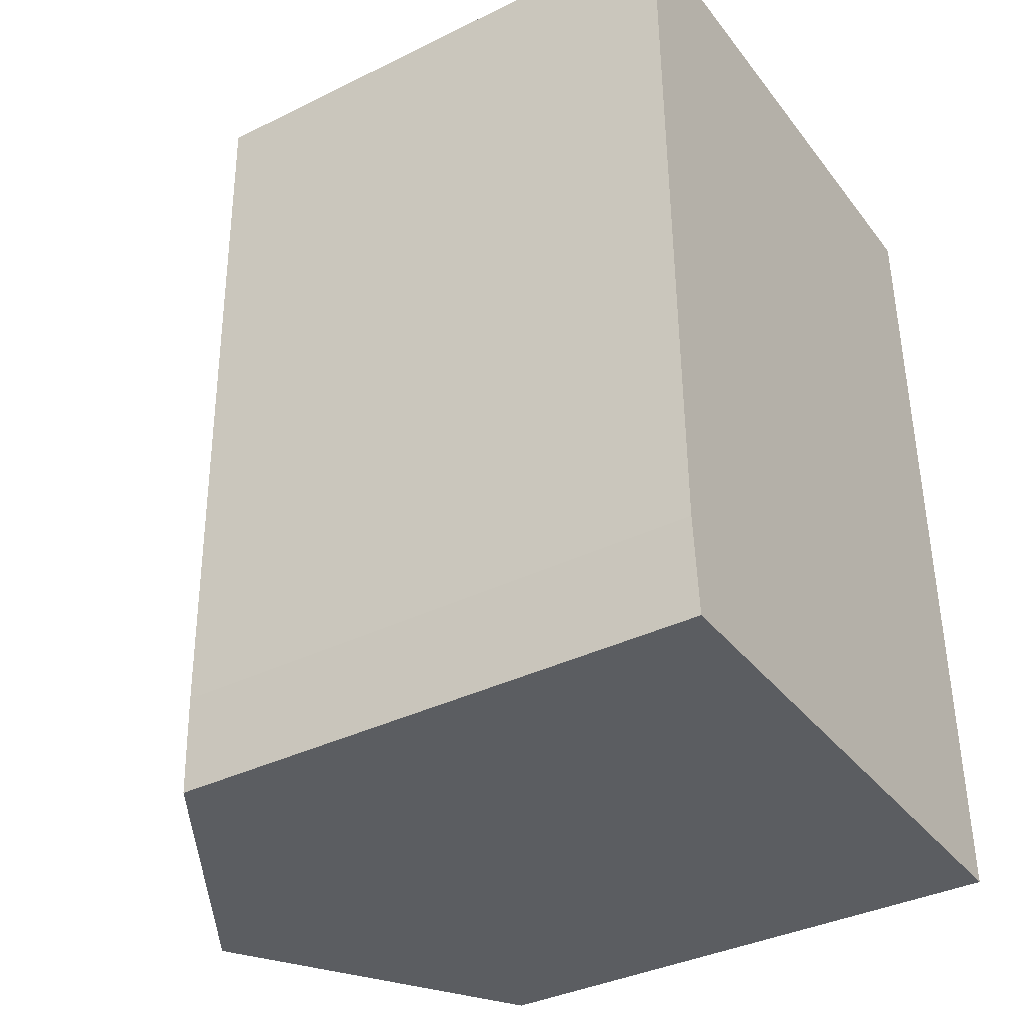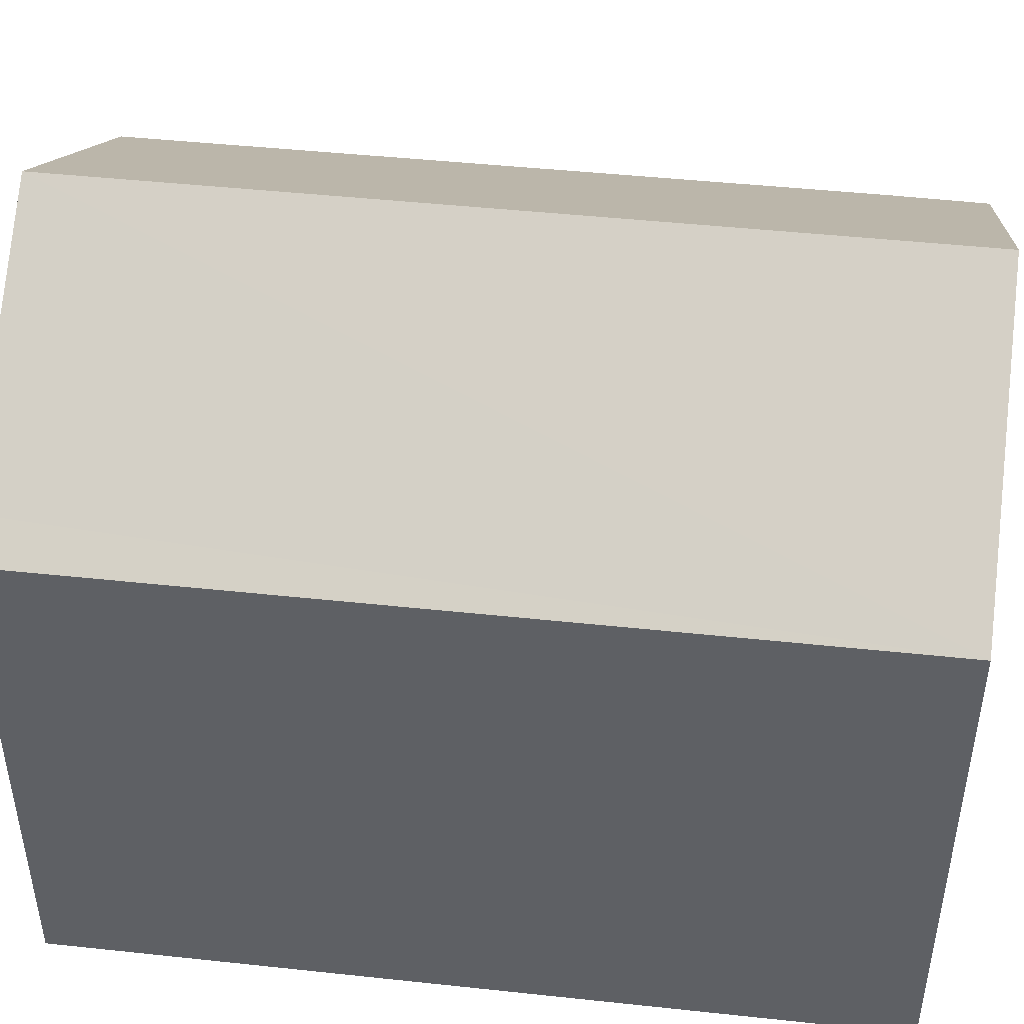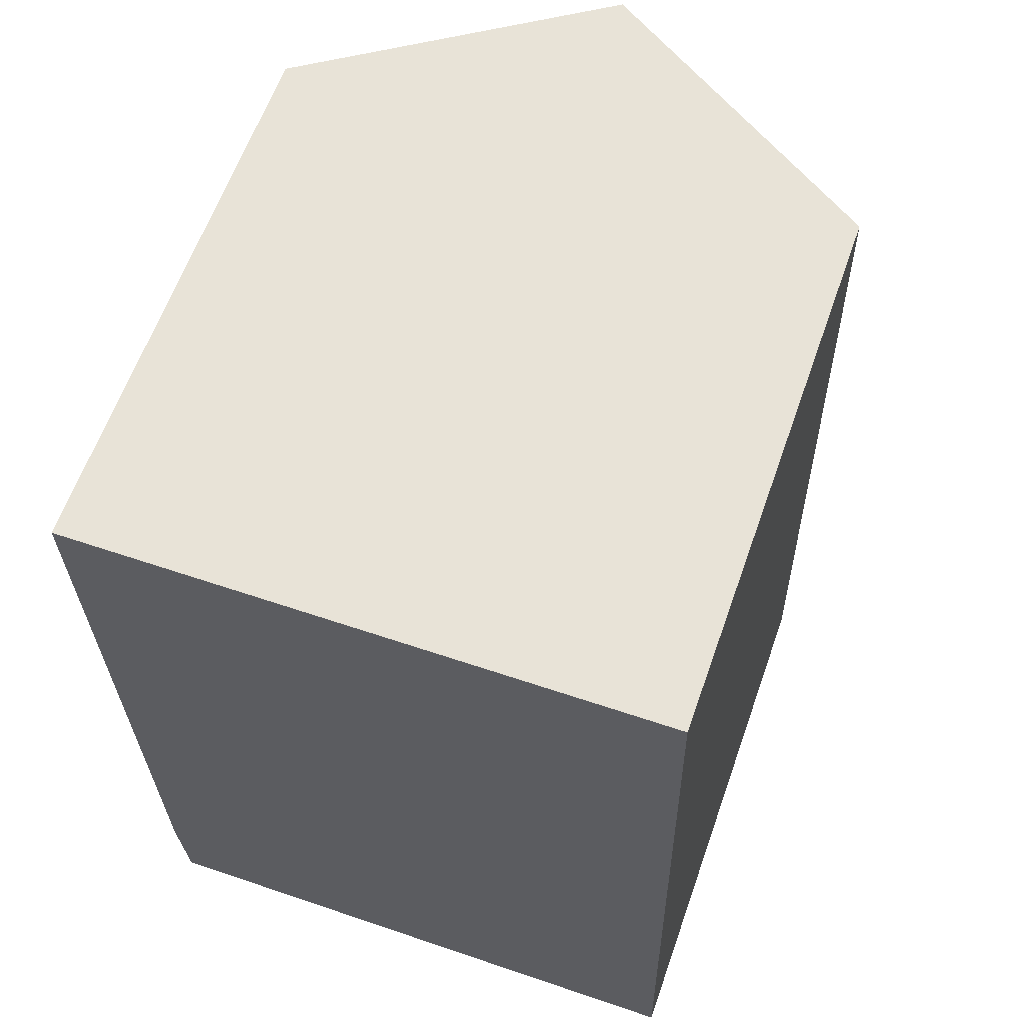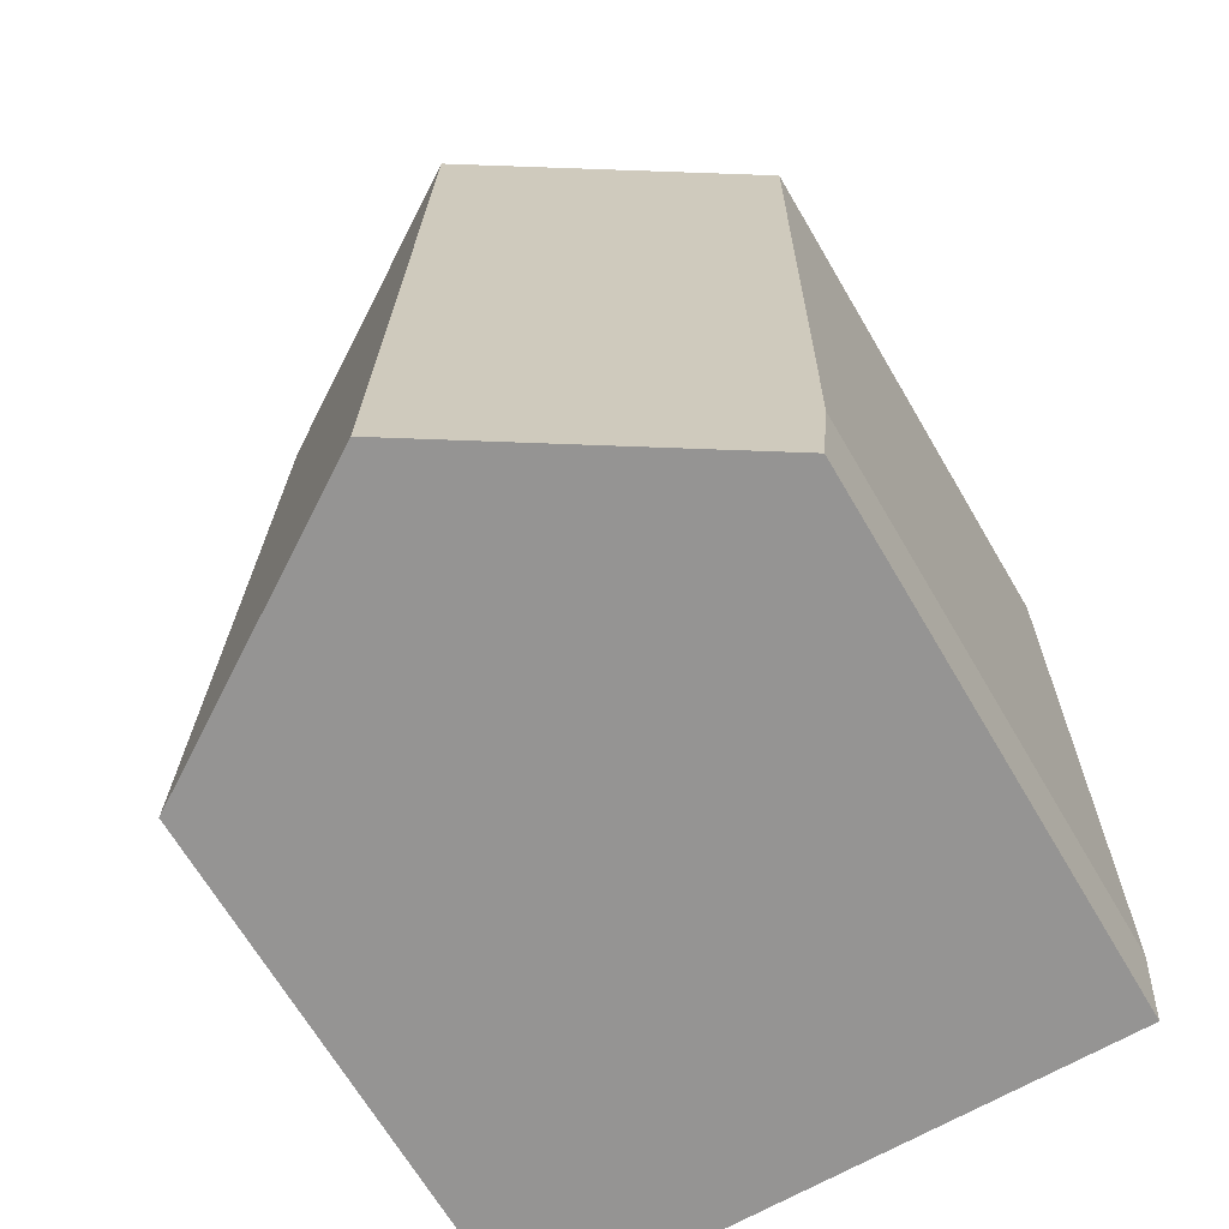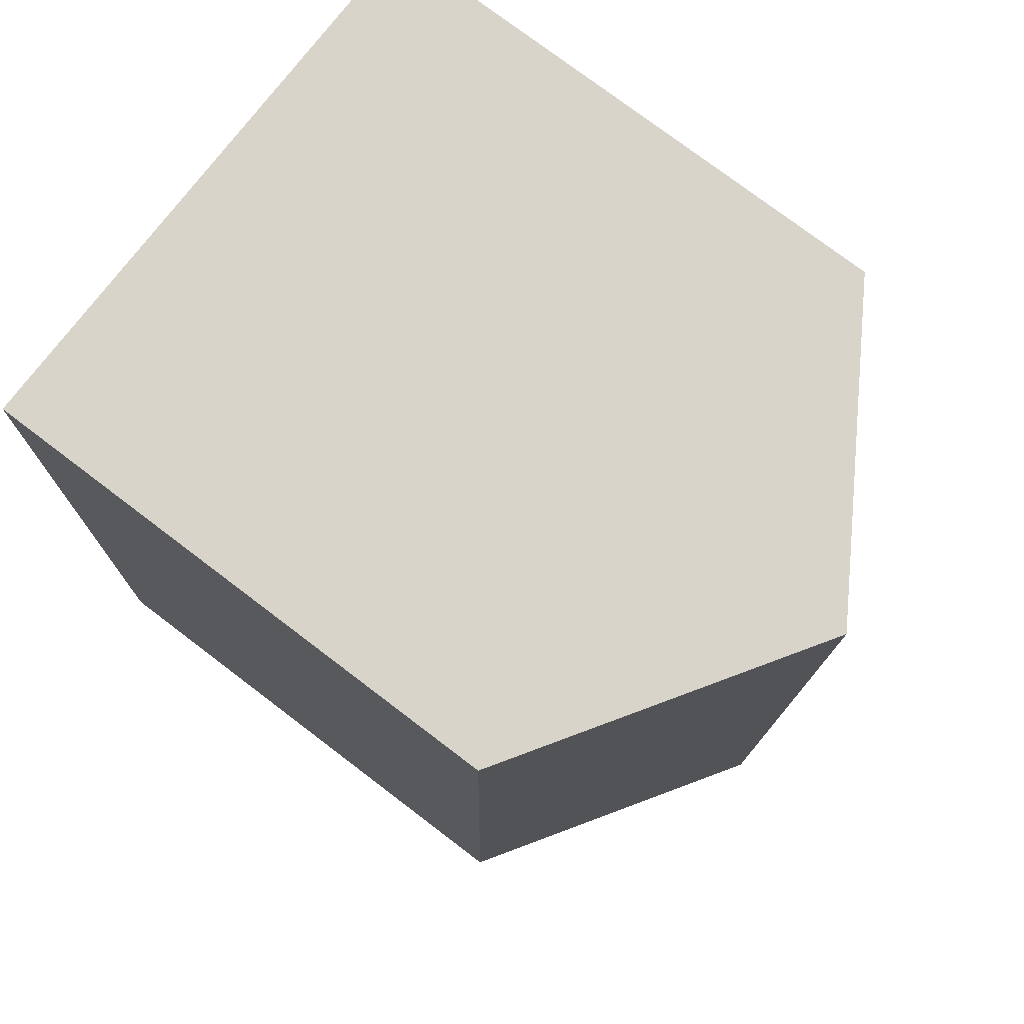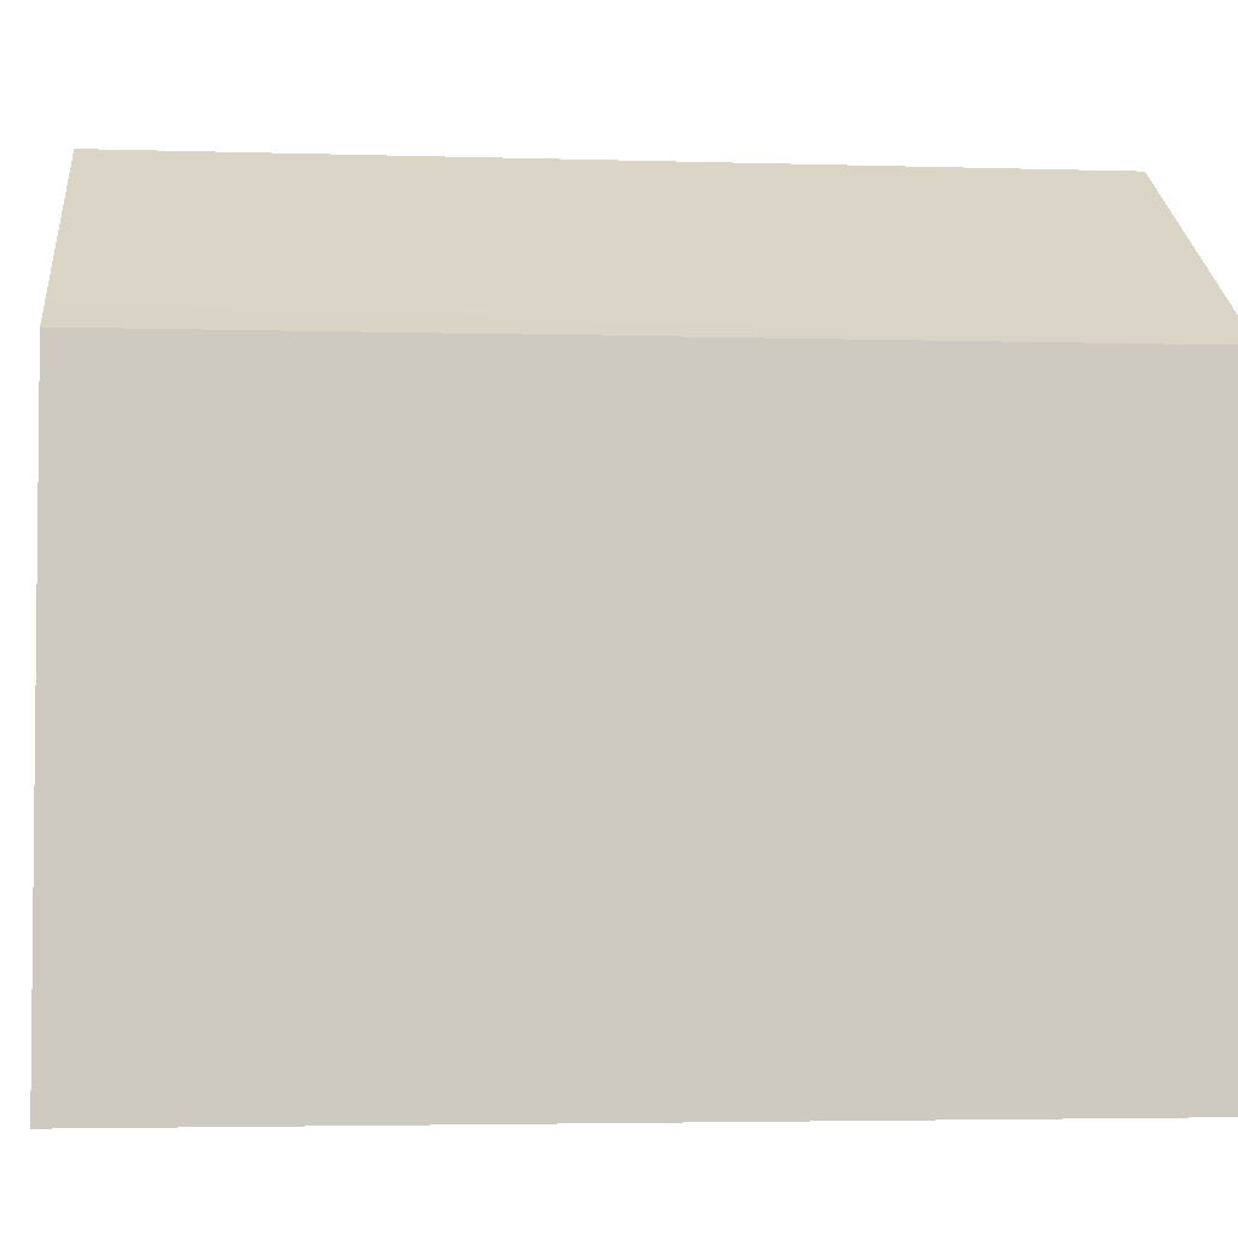
<metadata>
{"format":"obj","ext":"obj","renderer":"f3d","projection":"perspective","resolution":1024,"background":"white","views":[{"elev":-36.9,"azim":-57.6,"up":"+Z"},{"elev":45.7,"azim":95.9,"up":"+Y"},{"elev":62.0,"azim":19.4,"up":"+Z"},{"elev":-68.0,"azim":-149.5,"up":"+Z"},{"elev":76.8,"azim":127.2,"up":"+Z"},{"elev":-3.7,"azim":83.1,"up":"+Y"}]}
</metadata>
<code>
v  9.376 8.472 -13.11
v  8.511 8.845 0.177
v  9.111 8.466 0.19
v  4.511 11.37 0.094
v  4.785 11.37 -13.2
v  0.274 8.522 -13.3
v  0.158 8.469 -11.78
v  0.064 8.501 -4.781
v  0 8.522 5.218e-16
v  0 0 0
v  4.511 -5.756e-18 0.094
v  9.111 -1.163e-17 0.19
v  8.511 -1.084e-17 0.177
v  9.376 8.024e-16 -13.11
v  0.274 8.145e-16 -13.3
v  4.785 8.085e-16 -13.2
v  0.064 2.928e-16 -4.781
v  0.158 7.211e-16 -11.78
g defaultobject
f 1 2 3
f 2 1 4
f 4 1 5
f 6 4 5
f 4 6 7
f 4 7 8
f 4 8 9
f 10 4 9
f 4 10 2
f 2 10 3
f 3 10 11
f 3 11 12
f 12 11 13
f 3 14 1
f 14 3 12
f 1 6 5
f 6 1 14
f 6 14 15
f 15 14 16
f 8 10 9
f 10 8 7
f 10 7 17
f 17 7 18
f 15 7 6
f 7 15 18
f 12 16 14
f 16 12 15
f 15 12 18
f 18 12 17
f 17 12 13
f 17 13 10
f 10 13 11

</code>
